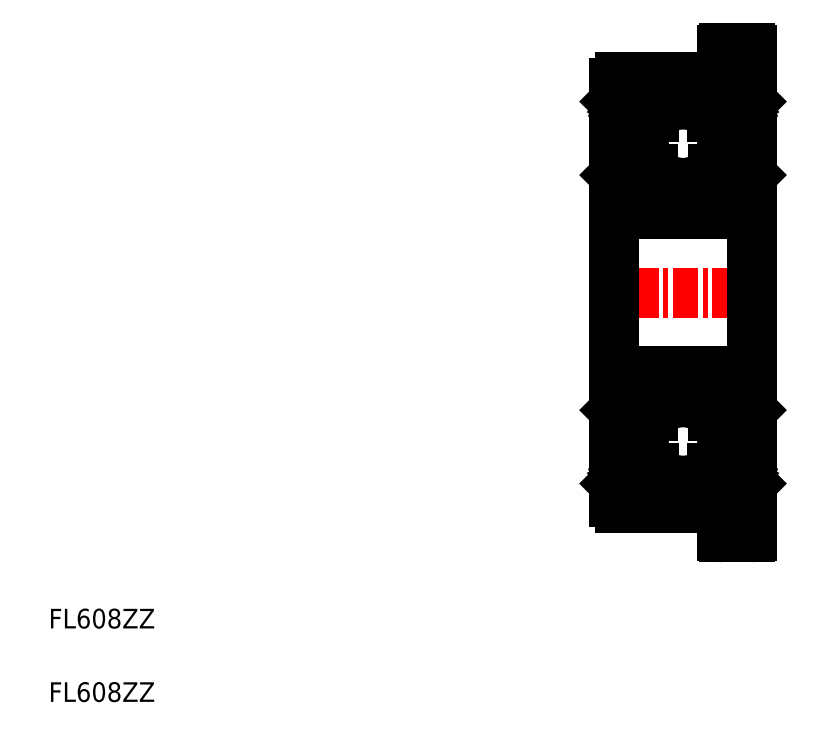
<metadata>
{"format":"dxf","ext":"dxf","renderer":"ezdxf+matplotlib","layout":"modelspace","background":"white","min_lineweight":24,"dpi":150}
</metadata>
<code>
0
SECTION
2
ENTITIES
0
LINE
8
CENTER
10
30.38
20
23.39
30
0
11
39.38
21
23.39
31
0
0
LINE
8
0
10
36.98
20
10.89
30
0
11
38.28
21
10.89
31
0
0
LINE
8
0
10
37.28
20
14.44
30
0
11
36.36
21
14.44
31
0
0
LINE
8
0
10
37.25
20
17.09
30
0
11
36.4
21
17.09
31
0
0
LINE
8
0
10
38.08
20
19.39
30
0
11
31.68
21
19.39
31
0
0
LINE
8
0
10
36.98
20
35.89
30
0
11
38.28
21
35.89
31
0
0
LINE
8
0
10
37.25
20
29.69
30
0
11
36.4
21
29.69
31
0
0
LINE
8
0
10
37.28
20
32.34
30
0
11
36.36
21
32.34
31
0
0
LINE
8
0
10
38.08
20
27.39
30
0
11
31.68
21
27.39
31
0
0
LINE
8
0
10
31.38
20
12.69
30
0
11
31.38
21
34.09
31
0
0
TEXT
8
0
10
2.5
20
6.25
30
0
40
1
1
FL608ZZ
0
TEXT
8
0
10
2.5
20
2.5
30
0
40
1
1
FL608ZZ
0
ARC
8
0
10
31.68
20
12.69
30
0
40
0.3
50
180
51
270
0
LINE
8
0
10
32.38
20
13.71
30
0
11
32.38
21
14.5
31
0
0
LINE
8
0
10
32.25
20
13.71
30
0
11
32.25
21
14.44
31
0
0
CIRCLE
8
0
10
34.88
20
15.79
30
0
40
2
0
LINE
8
0
10
31.88
20
13.99
30
0
11
31.95
21
13.88
31
0
0
LINE
8
0
10
31.77
20
13.93
30
0
11
31.88
21
13.99
31
0
0
LINE
8
0
10
31.68
20
12.39
30
0
11
36.46
21
12.39
31
0
0
ARC
8
0
10
32.09
20
13.71
30
0
40
0.1656
50
210.6
51
0
0
ARC
8
0
10
32.09
20
13.71
30
0
40
0.299
50
210.6
51
0
0
LINE
8
0
10
31.95
20
13.88
30
0
11
31.83
21
13.81
31
0
0
ARC
8
0
10
31.83
20
13.81
30
0
40
0.1333
50
120
51
210.6
0
LINE
8
0
10
31.83
20
13.81
30
0
11
31.94
21
13.62
31
0
0
LINE
8
0
10
31.38
20
13.64
30
0
11
31.48
21
13.74
31
0
0
LINE
8
0
10
31.48
20
13.74
30
0
11
31.72
21
13.74
31
0
0
LINE
8
0
10
31.72
20
13.74
30
0
11
31.83
21
13.56
31
0
0
LINE
8
0
10
36.88
20
11.97
30
0
11
36.88
21
10.99
31
0
0
ARC
8
0
10
36.67
20
12.18
30
0
40
0.3
50
315
51
135
0
LINE
8
0
10
32.12
20
16.89
30
0
11
32.12
21
14.76
31
0
0
LINE
8
0
10
31.98
20
14.71
30
0
11
31.98
21
16.89
31
0
0
LINE
8
0
10
32.48
20
14.44
30
0
11
33.41
21
14.44
31
0
0
LINE
8
0
10
32.25
20
14.44
30
0
11
31.98
21
14.71
31
0
0
LINE
8
0
10
32.38
20
14.5
30
0
11
32.12
21
14.76
31
0
0
LINE
8
0
10
32.38
20
14.34
30
0
11
32.48
21
14.44
31
0
0
LINE
8
0
10
32.52
20
17.09
30
0
11
33.36
21
17.09
31
0
0
LINE
8
0
10
32.32
20
17.03
30
0
11
32.32
21
16.89
31
0
0
ARC
8
0
10
32.12
20
16.89
30
0
40
0.1333
50
90
51
180
0
LINE
8
0
10
32.32
20
16.89
30
0
11
32.12
21
16.89
31
0
0
ARC
8
0
10
32.1
20
17.42
30
0
40
0.2236
50
20
51
141.4
0
LINE
8
0
10
31.72
20
17.29
30
0
11
31.93
21
17.56
31
0
0
LINE
8
0
10
31.38
20
17.39
30
0
11
31.48
21
17.29
31
0
0
LINE
8
0
10
31.48
20
17.29
30
0
11
31.72
21
17.29
31
0
0
LINE
8
0
10
32.42
20
17.19
30
0
11
32.52
21
17.09
31
0
0
LINE
8
0
10
32.12
20
17.03
30
0
11
32.32
21
17.03
31
0
0
LINE
8
0
10
32.31
20
17.49
30
0
11
32.42
21
17.19
31
0
0
ARC
8
0
10
31.68
20
19.09
30
0
40
0.3
50
90
51
180
0
ARC
8
0
10
36.67
20
34.61
30
0
40
0.3
50
225
51
45
0
LINE
8
0
10
36.88
20
34.82
30
0
11
36.88
21
35.79
31
0
0
ARC
8
0
10
31.68
20
34.09
30
0
40
0.3
50
90
51
180
0
ARC
8
0
10
31.68
20
27.69
30
0
40
0.3
50
180
51
270
0
CIRCLE
8
0
10
34.88
20
30.99
30
0
40
2
0
LINE
8
0
10
31.98
20
32.08
30
0
11
31.98
21
29.89
31
0
0
LINE
8
0
10
32.12
20
29.89
30
0
11
32.12
21
32.02
31
0
0
LINE
8
0
10
32.52
20
29.69
30
0
11
33.36
21
29.69
31
0
0
LINE
8
0
10
31.72
20
29.49
30
0
11
31.93
21
29.23
31
0
0
LINE
8
0
10
32.31
20
29.29
30
0
11
32.42
21
29.6
31
0
0
ARC
8
0
10
32.1
20
29.37
30
0
40
0.2236
50
218.6
51
340
0
ARC
8
0
10
32.12
20
29.89
30
0
40
0.1333
50
180
51
270
0
LINE
8
0
10
31.38
20
29.39
30
0
11
31.48
21
29.49
31
0
0
LINE
8
0
10
31.48
20
29.49
30
0
11
31.72
21
29.49
31
0
0
LINE
8
0
10
32.32
20
29.76
30
0
11
32.32
21
29.89
31
0
0
LINE
8
0
10
32.32
20
29.89
30
0
11
32.12
21
29.89
31
0
0
LINE
8
0
10
32.42
20
29.6
30
0
11
32.52
21
29.69
31
0
0
LINE
8
0
10
32.12
20
29.76
30
0
11
32.32
21
29.76
31
0
0
LINE
8
0
10
31.68
20
34.39
30
0
11
36.46
21
34.39
31
0
0
LINE
8
0
10
32.38
20
32.44
30
0
11
32.48
21
32.34
31
0
0
LINE
8
0
10
32.38
20
33.08
30
0
11
32.38
21
32.29
31
0
0
LINE
8
0
10
32.25
20
33.08
30
0
11
32.25
21
32.34
31
0
0
LINE
8
0
10
32.48
20
32.34
30
0
11
33.41
21
32.34
31
0
0
LINE
8
0
10
32.25
20
32.34
30
0
11
31.98
21
32.08
31
0
0
LINE
8
0
10
32.38
20
32.29
30
0
11
32.12
21
32.02
31
0
0
LINE
8
0
10
32.72
20
32.34
30
0
11
32.72
21
32.34
31
0
0
LINE
8
0
10
32.95
20
32.34
30
0
11
32.95
21
32.34
31
0
0
ARC
8
0
10
32.09
20
33.08
30
0
40
0.299
50
0
51
149.4
0
ARC
8
0
10
32.09
20
33.08
30
0
40
0.1656
50
0
51
149.4
0
LINE
8
0
10
31.88
20
32.79
30
0
11
31.95
21
32.91
31
0
0
LINE
8
0
10
31.95
20
32.91
30
0
11
31.83
21
32.98
31
0
0
LINE
8
0
10
31.48
20
33.04
30
0
11
31.72
21
33.04
31
0
0
LINE
8
0
10
31.38
20
33.14
30
0
11
31.48
21
33.04
31
0
0
LINE
8
0
10
31.77
20
32.86
30
0
11
31.88
21
32.79
31
0
0
ARC
8
0
10
31.83
20
32.98
30
0
40
0.1333
50
149.4
51
240
0
LINE
8
0
10
31.72
20
33.04
30
0
11
31.83
21
33.23
31
0
0
LINE
8
0
10
31.83
20
32.98
30
0
11
31.94
21
33.16
31
0
0
LINE
8
0
10
38.38
20
10.99
30
0
11
38.38
21
35.79
31
0
0
LINE
8
0
10
38
20
13.93
30
0
11
37.89
21
13.99
31
0
0
LINE
8
0
10
37.89
20
13.99
30
0
11
37.82
21
13.88
31
0
0
LINE
8
0
10
37.52
20
13.71
30
0
11
37.52
21
14.44
31
0
0
LINE
8
0
10
37.38
20
13.71
30
0
11
37.38
21
14.5
31
0
0
LINE
8
0
10
37.94
20
13.81
30
0
11
37.83
21
13.62
31
0
0
LINE
8
0
10
37.82
20
13.88
30
0
11
37.94
21
13.81
31
0
0
ARC
8
0
10
37.68
20
13.71
30
0
40
0.299
50
180
51
329.4
0
ARC
8
0
10
37.68
20
13.71
30
0
40
0.1656
50
180
51
329.4
0
LINE
8
0
10
38.38
20
13.64
30
0
11
38.28
21
13.74
31
0
0
ARC
8
0
10
37.94
20
13.81
30
0
40
0.1333
50
329.4
51
60
0
LINE
8
0
10
38.05
20
13.74
30
0
11
37.94
21
13.56
31
0
0
LINE
8
0
10
38.28
20
13.74
30
0
11
38.05
21
13.74
31
0
0
LINE
8
0
10
37.65
20
16.89
30
0
11
37.65
21
14.76
31
0
0
LINE
8
0
10
37.78
20
14.71
30
0
11
37.78
21
16.89
31
0
0
LINE
8
0
10
37.38
20
14.5
30
0
11
37.65
21
14.76
31
0
0
LINE
8
0
10
37.38
20
14.34
30
0
11
37.28
21
14.44
31
0
0
LINE
8
0
10
37.52
20
14.44
30
0
11
37.78
21
14.71
31
0
0
LINE
8
0
10
37.45
20
17.03
30
0
11
37.45
21
16.89
31
0
0
ARC
8
0
10
37.65
20
16.89
30
0
40
0.1333
50
0
51
90
0
LINE
8
0
10
37.45
20
16.89
30
0
11
37.65
21
16.89
31
0
0
LINE
8
0
10
38.05
20
17.29
30
0
11
37.84
21
17.56
31
0
0
LINE
8
0
10
37.46
20
17.49
30
0
11
37.35
21
17.19
31
0
0
LINE
8
0
10
37.65
20
17.03
30
0
11
37.45
21
17.03
31
0
0
LINE
8
0
10
37.35
20
17.19
30
0
11
37.25
21
17.09
31
0
0
ARC
8
0
10
37.67
20
17.42
30
0
40
0.2236
50
38.58
51
160
0
LINE
8
0
10
38.38
20
17.39
30
0
11
38.28
21
17.29
31
0
0
LINE
8
0
10
38.28
20
17.29
30
0
11
38.05
21
17.29
31
0
0
ARC
8
0
10
38.08
20
19.09
30
0
40
0.3
50
0
51
90
0
LINE
8
0
10
37.65
20
29.89
30
0
11
37.65
21
32.02
31
0
0
LINE
8
0
10
37.78
20
32.08
30
0
11
37.78
21
29.89
31
0
0
ARC
8
0
10
38.08
20
27.69
30
0
40
0.3
50
270
51
0
0
LINE
8
0
10
37.46
20
29.29
30
0
11
37.35
21
29.6
31
0
0
LINE
8
0
10
38.05
20
29.49
30
0
11
37.84
21
29.23
31
0
0
ARC
8
0
10
37.67
20
29.37
30
0
40
0.2236
50
200
51
321.4
0
ARC
8
0
10
37.65
20
29.89
30
0
40
0.1333
50
270
51
0
0
LINE
8
0
10
37.65
20
29.76
30
0
11
37.45
21
29.76
31
0
0
LINE
8
0
10
37.45
20
29.89
30
0
11
37.65
21
29.89
31
0
0
LINE
8
0
10
37.45
20
29.76
30
0
11
37.45
21
29.89
31
0
0
LINE
8
0
10
37.35
20
29.6
30
0
11
37.25
21
29.69
31
0
0
LINE
8
0
10
38.28
20
29.49
30
0
11
38.05
21
29.49
31
0
0
LINE
8
0
10
38.38
20
29.39
30
0
11
38.28
21
29.49
31
0
0
LINE
8
0
10
37.52
20
33.08
30
0
11
37.52
21
32.34
31
0
0
LINE
8
0
10
37.38
20
33.08
30
0
11
37.38
21
32.29
31
0
0
LINE
8
0
10
37.38
20
32.44
30
0
11
37.28
21
32.34
31
0
0
LINE
8
0
10
37.52
20
32.34
30
0
11
37.78
21
32.08
31
0
0
LINE
8
0
10
37.38
20
32.29
30
0
11
37.65
21
32.02
31
0
0
ARC
8
0
10
37.68
20
33.08
30
0
40
0.299
50
30.62
51
180
0
LINE
8
0
10
37.94
20
32.98
30
0
11
37.83
21
33.16
31
0
0
LINE
8
0
10
37.82
20
32.91
30
0
11
37.94
21
32.98
31
0
0
LINE
8
0
10
37.89
20
32.79
30
0
11
37.82
21
32.91
31
0
0
ARC
8
0
10
37.68
20
33.08
30
0
40
0.1656
50
30.62
51
180
0
LINE
8
0
10
38.05
20
33.04
30
0
11
37.94
21
33.23
31
0
0
ARC
8
0
10
37.94
20
32.98
30
0
40
0.1333
50
300
51
30.62
0
LINE
8
0
10
38
20
32.86
30
0
11
37.89
21
32.79
31
0
0
LINE
8
0
10
38.38
20
33.14
30
0
11
38.28
21
33.04
31
0
0
LINE
8
0
10
38.28
20
33.04
30
0
11
38.05
21
33.04
31
0
0
ARC
8
0
10
36.98
20
10.99
30
0
40
0.1
50
180
51
270
0
ARC
8
0
10
38.28
20
10.99
30
0
40
0.1
50
270
51
0
0
ARC
8
0
10
36.98
20
35.79
30
0
40
0.1
50
90
51
180
0
ARC
8
0
10
38.28
20
35.79
30
0
40
0.1
50
0
51
90
0
ENDSEC
0
EOF

</code>
